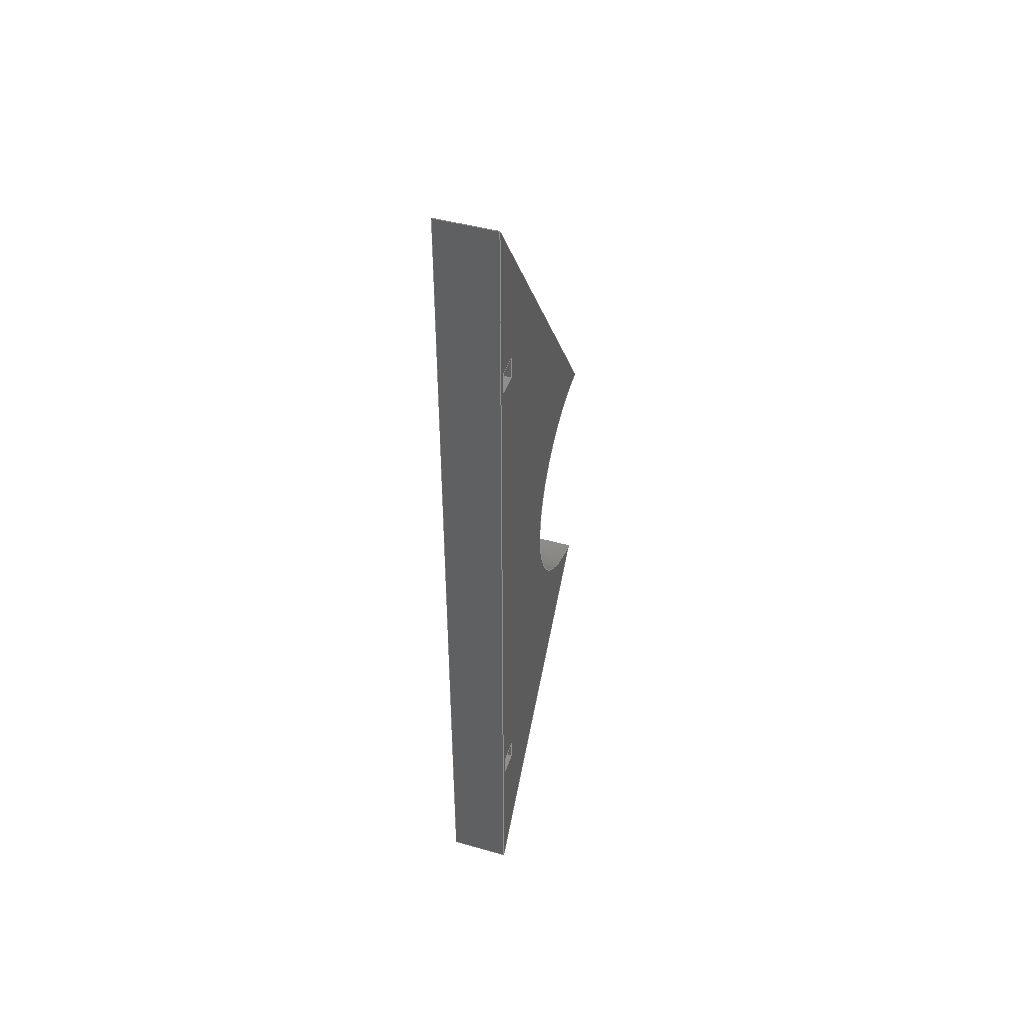
<metadata>
{"format":"step","ext":"step","renderer":"f3d","projection":"perspective","resolution":1024,"background":"white","views":[{"elev":45.1,"azim":18.1,"up":"+Z"}]}
</metadata>
<code>
ISO-10303-21;
DATA;
#1=MECHANICAL_DESIGN_GEOMETRIC_PRESENTATION_REPRESENTATION('',(#4),#448);
#2=SHAPE_REPRESENTATION_RELATIONSHIP('SRR','None',#455,#3);
#3=ADVANCED_BREP_SHAPE_REPRESENTATION('',(#5),#447);
#4=STYLED_ITEM('',(#465),#5);
#5=MANIFOLD_SOLID_BREP('Body1',#272);
#6=FACE_BOUND('',#40,.T.);
#7=FACE_BOUND('',#41,.T.);
#8=FACE_BOUND('',#43,.T.);
#9=FACE_BOUND('',#44,.T.);
#10=CIRCLE('',#297,29);
#11=CIRCLE('',#298,29);
#12=CYLINDRICAL_SURFACE('',#296,29);
#13=FACE_OUTER_BOUND('',#27,.T.);
#14=FACE_OUTER_BOUND('',#28,.T.);
#15=FACE_OUTER_BOUND('',#29,.T.);
#16=FACE_OUTER_BOUND('',#30,.T.);
#17=FACE_OUTER_BOUND('',#31,.T.);
#18=FACE_OUTER_BOUND('',#32,.T.);
#19=FACE_OUTER_BOUND('',#33,.T.);
#20=FACE_OUTER_BOUND('',#34,.T.);
#21=FACE_OUTER_BOUND('',#35,.T.);
#22=FACE_OUTER_BOUND('',#36,.T.);
#23=FACE_OUTER_BOUND('',#37,.T.);
#24=FACE_OUTER_BOUND('',#38,.T.);
#25=FACE_OUTER_BOUND('',#39,.T.);
#26=FACE_OUTER_BOUND('',#42,.T.);
#27=EDGE_LOOP('',(#173,#174,#175,#176));
#28=EDGE_LOOP('',(#177,#178,#179,#180));
#29=EDGE_LOOP('',(#181,#182,#183,#184));
#30=EDGE_LOOP('',(#185,#186,#187,#188));
#31=EDGE_LOOP('',(#189,#190,#191,#192));
#32=EDGE_LOOP('',(#193,#194,#195,#196));
#33=EDGE_LOOP('',(#197,#198,#199,#200));
#34=EDGE_LOOP('',(#201,#202,#203,#204));
#35=EDGE_LOOP('',(#205,#206,#207,#208));
#36=EDGE_LOOP('',(#209,#210,#211,#212));
#37=EDGE_LOOP('',(#213,#214,#215,#216));
#38=EDGE_LOOP('',(#217,#218,#219,#220));
#39=EDGE_LOOP('',(#221,#222,#223,#224));
#40=EDGE_LOOP('',(#225,#226,#227,#228));
#41=EDGE_LOOP('',(#229,#230,#231,#232));
#42=EDGE_LOOP('',(#233,#234,#235,#236));
#43=EDGE_LOOP('',(#237,#238,#239,#240));
#44=EDGE_LOOP('',(#241,#242,#243,#244));
#45=LINE('',#374,#79);
#46=LINE('',#376,#80);
#47=LINE('',#378,#81);
#48=LINE('',#379,#82);
#49=LINE('',#382,#83);
#50=LINE('',#384,#84);
#51=LINE('',#385,#85);
#52=LINE('',#388,#86);
#53=LINE('',#390,#87);
#54=LINE('',#391,#88);
#55=LINE('',#393,#89);
#56=LINE('',#394,#90);
#57=LINE('',#398,#91);
#58=LINE('',#400,#92);
#59=LINE('',#402,#93);
#60=LINE('',#403,#94);
#61=LINE('',#406,#95);
#62=LINE('',#408,#96);
#63=LINE('',#409,#97);
#64=LINE('',#412,#98);
#65=LINE('',#414,#99);
#66=LINE('',#415,#100);
#67=LINE('',#417,#101);
#68=LINE('',#418,#102);
#69=LINE('',#422,#103);
#70=LINE('',#424,#104);
#71=LINE('',#426,#105);
#72=LINE('',#427,#106);
#73=LINE('',#430,#107);
#74=LINE('',#432,#108);
#75=LINE('',#433,#109);
#76=LINE('',#439,#110);
#77=LINE('',#441,#111);
#78=LINE('',#442,#112);
#79=VECTOR('',#306,10);
#80=VECTOR('',#307,10);
#81=VECTOR('',#308,10);
#82=VECTOR('',#309,10);
#83=VECTOR('',#312,10);
#84=VECTOR('',#313,10);
#85=VECTOR('',#314,10);
#86=VECTOR('',#317,10);
#87=VECTOR('',#318,10);
#88=VECTOR('',#319,10);
#89=VECTOR('',#322,10);
#90=VECTOR('',#323,10);
#91=VECTOR('',#326,10);
#92=VECTOR('',#327,10);
#93=VECTOR('',#328,10);
#94=VECTOR('',#329,10);
#95=VECTOR('',#332,10);
#96=VECTOR('',#333,10);
#97=VECTOR('',#334,10);
#98=VECTOR('',#337,10);
#99=VECTOR('',#338,10);
#100=VECTOR('',#339,10);
#101=VECTOR('',#342,10);
#102=VECTOR('',#343,10);
#103=VECTOR('',#346,10);
#104=VECTOR('',#347,10);
#105=VECTOR('',#348,10);
#106=VECTOR('',#349,10);
#107=VECTOR('',#352,10);
#108=VECTOR('',#353,10);
#109=VECTOR('',#354,10);
#110=VECTOR('',#361,10);
#111=VECTOR('',#364,10);
#112=VECTOR('',#365,10);
#113=VERTEX_POINT('',#372);
#114=VERTEX_POINT('',#373);
#115=VERTEX_POINT('',#375);
#116=VERTEX_POINT('',#377);
#117=VERTEX_POINT('',#381);
#118=VERTEX_POINT('',#383);
#119=VERTEX_POINT('',#387);
#120=VERTEX_POINT('',#389);
#121=VERTEX_POINT('',#396);
#122=VERTEX_POINT('',#397);
#123=VERTEX_POINT('',#399);
#124=VERTEX_POINT('',#401);
#125=VERTEX_POINT('',#405);
#126=VERTEX_POINT('',#407);
#127=VERTEX_POINT('',#411);
#128=VERTEX_POINT('',#413);
#129=VERTEX_POINT('',#420);
#130=VERTEX_POINT('',#421);
#131=VERTEX_POINT('',#423);
#132=VERTEX_POINT('',#425);
#133=VERTEX_POINT('',#429);
#134=VERTEX_POINT('',#431);
#135=VERTEX_POINT('',#435);
#136=VERTEX_POINT('',#437);
#137=EDGE_CURVE('',#113,#114,#45,.T.);
#138=EDGE_CURVE('',#115,#113,#46,.T.);
#139=EDGE_CURVE('',#116,#115,#47,.T.);
#140=EDGE_CURVE('',#116,#114,#48,.T.);
#141=EDGE_CURVE('',#114,#117,#49,.T.);
#142=EDGE_CURVE('',#118,#116,#50,.T.);
#143=EDGE_CURVE('',#118,#117,#51,.T.);
#144=EDGE_CURVE('',#117,#119,#52,.T.);
#145=EDGE_CURVE('',#120,#118,#53,.T.);
#146=EDGE_CURVE('',#120,#119,#54,.T.);
#147=EDGE_CURVE('',#119,#113,#55,.T.);
#148=EDGE_CURVE('',#115,#120,#56,.T.);
#149=EDGE_CURVE('',#121,#122,#57,.T.);
#150=EDGE_CURVE('',#123,#121,#58,.T.);
#151=EDGE_CURVE('',#124,#123,#59,.T.);
#152=EDGE_CURVE('',#124,#122,#60,.T.);
#153=EDGE_CURVE('',#122,#125,#61,.T.);
#154=EDGE_CURVE('',#126,#124,#62,.T.);
#155=EDGE_CURVE('',#126,#125,#63,.T.);
#156=EDGE_CURVE('',#125,#127,#64,.T.);
#157=EDGE_CURVE('',#128,#126,#65,.T.);
#158=EDGE_CURVE('',#128,#127,#66,.T.);
#159=EDGE_CURVE('',#127,#121,#67,.T.);
#160=EDGE_CURVE('',#123,#128,#68,.T.);
#161=EDGE_CURVE('',#129,#130,#69,.T.);
#162=EDGE_CURVE('',#129,#131,#70,.T.);
#163=EDGE_CURVE('',#132,#131,#71,.T.);
#164=EDGE_CURVE('',#130,#132,#72,.T.);
#165=EDGE_CURVE('',#133,#130,#73,.T.);
#166=EDGE_CURVE('',#134,#132,#74,.T.);
#167=EDGE_CURVE('',#133,#134,#75,.T.);
#168=EDGE_CURVE('',#135,#133,#10,.T.);
#169=EDGE_CURVE('',#136,#134,#11,.T.);
#170=EDGE_CURVE('',#135,#136,#76,.T.);
#171=EDGE_CURVE('',#135,#129,#77,.T.);
#172=EDGE_CURVE('',#131,#136,#78,.T.);
#173=ORIENTED_EDGE('',*,*,#137,.F.);
#174=ORIENTED_EDGE('',*,*,#138,.F.);
#175=ORIENTED_EDGE('',*,*,#139,.F.);
#176=ORIENTED_EDGE('',*,*,#140,.T.);
#177=ORIENTED_EDGE('',*,*,#141,.F.);
#178=ORIENTED_EDGE('',*,*,#140,.F.);
#179=ORIENTED_EDGE('',*,*,#142,.F.);
#180=ORIENTED_EDGE('',*,*,#143,.T.);
#181=ORIENTED_EDGE('',*,*,#144,.F.);
#182=ORIENTED_EDGE('',*,*,#143,.F.);
#183=ORIENTED_EDGE('',*,*,#145,.F.);
#184=ORIENTED_EDGE('',*,*,#146,.T.);
#185=ORIENTED_EDGE('',*,*,#147,.F.);
#186=ORIENTED_EDGE('',*,*,#146,.F.);
#187=ORIENTED_EDGE('',*,*,#148,.F.);
#188=ORIENTED_EDGE('',*,*,#138,.T.);
#189=ORIENTED_EDGE('',*,*,#149,.F.);
#190=ORIENTED_EDGE('',*,*,#150,.F.);
#191=ORIENTED_EDGE('',*,*,#151,.F.);
#192=ORIENTED_EDGE('',*,*,#152,.T.);
#193=ORIENTED_EDGE('',*,*,#153,.F.);
#194=ORIENTED_EDGE('',*,*,#152,.F.);
#195=ORIENTED_EDGE('',*,*,#154,.F.);
#196=ORIENTED_EDGE('',*,*,#155,.T.);
#197=ORIENTED_EDGE('',*,*,#156,.F.);
#198=ORIENTED_EDGE('',*,*,#155,.F.);
#199=ORIENTED_EDGE('',*,*,#157,.F.);
#200=ORIENTED_EDGE('',*,*,#158,.T.);
#201=ORIENTED_EDGE('',*,*,#159,.F.);
#202=ORIENTED_EDGE('',*,*,#158,.F.);
#203=ORIENTED_EDGE('',*,*,#160,.F.);
#204=ORIENTED_EDGE('',*,*,#150,.T.);
#205=ORIENTED_EDGE('',*,*,#161,.F.);
#206=ORIENTED_EDGE('',*,*,#162,.T.);
#207=ORIENTED_EDGE('',*,*,#163,.F.);
#208=ORIENTED_EDGE('',*,*,#164,.F.);
#209=ORIENTED_EDGE('',*,*,#165,.T.);
#210=ORIENTED_EDGE('',*,*,#164,.T.);
#211=ORIENTED_EDGE('',*,*,#166,.F.);
#212=ORIENTED_EDGE('',*,*,#167,.F.);
#213=ORIENTED_EDGE('',*,*,#168,.T.);
#214=ORIENTED_EDGE('',*,*,#167,.T.);
#215=ORIENTED_EDGE('',*,*,#169,.F.);
#216=ORIENTED_EDGE('',*,*,#170,.F.);
#217=ORIENTED_EDGE('',*,*,#171,.F.);
#218=ORIENTED_EDGE('',*,*,#170,.T.);
#219=ORIENTED_EDGE('',*,*,#172,.F.);
#220=ORIENTED_EDGE('',*,*,#162,.F.);
#221=ORIENTED_EDGE('',*,*,#171,.T.);
#222=ORIENTED_EDGE('',*,*,#161,.T.);
#223=ORIENTED_EDGE('',*,*,#165,.F.);
#224=ORIENTED_EDGE('',*,*,#168,.F.);
#225=ORIENTED_EDGE('',*,*,#144,.T.);
#226=ORIENTED_EDGE('',*,*,#147,.T.);
#227=ORIENTED_EDGE('',*,*,#137,.T.);
#228=ORIENTED_EDGE('',*,*,#141,.T.);
#229=ORIENTED_EDGE('',*,*,#156,.T.);
#230=ORIENTED_EDGE('',*,*,#159,.T.);
#231=ORIENTED_EDGE('',*,*,#149,.T.);
#232=ORIENTED_EDGE('',*,*,#153,.T.);
#233=ORIENTED_EDGE('',*,*,#172,.T.);
#234=ORIENTED_EDGE('',*,*,#169,.T.);
#235=ORIENTED_EDGE('',*,*,#166,.T.);
#236=ORIENTED_EDGE('',*,*,#163,.T.);
#237=ORIENTED_EDGE('',*,*,#145,.T.);
#238=ORIENTED_EDGE('',*,*,#142,.T.);
#239=ORIENTED_EDGE('',*,*,#139,.T.);
#240=ORIENTED_EDGE('',*,*,#148,.T.);
#241=ORIENTED_EDGE('',*,*,#157,.T.);
#242=ORIENTED_EDGE('',*,*,#154,.T.);
#243=ORIENTED_EDGE('',*,*,#151,.T.);
#244=ORIENTED_EDGE('',*,*,#160,.T.);
#245=PLANE('',#286);
#246=PLANE('',#287);
#247=PLANE('',#288);
#248=PLANE('',#289);
#249=PLANE('',#290);
#250=PLANE('',#291);
#251=PLANE('',#292);
#252=PLANE('',#293);
#253=PLANE('',#294);
#254=PLANE('',#295);
#255=PLANE('',#299);
#256=PLANE('',#300);
#257=PLANE('',#301);
#258=ADVANCED_FACE('',(#13),#245,.F.);
#259=ADVANCED_FACE('',(#14),#246,.F.);
#260=ADVANCED_FACE('',(#15),#247,.F.);
#261=ADVANCED_FACE('',(#16),#248,.F.);
#262=ADVANCED_FACE('',(#17),#249,.F.);
#263=ADVANCED_FACE('',(#18),#250,.F.);
#264=ADVANCED_FACE('',(#19),#251,.F.);
#265=ADVANCED_FACE('',(#20),#252,.F.);
#266=ADVANCED_FACE('',(#21),#253,.T.);
#267=ADVANCED_FACE('',(#22),#254,.T.);
#268=ADVANCED_FACE('',(#23),#12,.F.);
#269=ADVANCED_FACE('',(#24),#255,.T.);
#270=ADVANCED_FACE('',(#25,#6,#7),#256,.T.);
#271=ADVANCED_FACE('',(#26,#8,#9),#257,.F.);
#272=CLOSED_SHELL('',(#258,#259,#260,#261,#262,#263,#264,#265,#266,#267,
#268,#269,#270,#271));
#273=DERIVED_UNIT_ELEMENT(#275,1);
#274=DERIVED_UNIT_ELEMENT(#450,-3);
#275=(
MASS_UNIT()
NAMED_UNIT(*)
SI_UNIT(.KILO.,.GRAM.)
);
#276=DERIVED_UNIT((#273,#274));
#277=MEASURE_REPRESENTATION_ITEM('density measure',
POSITIVE_RATIO_MEASURE(7850),#276);
#278=PROPERTY_DEFINITION_REPRESENTATION(#283,#280);
#279=PROPERTY_DEFINITION_REPRESENTATION(#284,#281);
#280=REPRESENTATION('material name',(#282),#447);
#281=REPRESENTATION('density',(#277),#447);
#282=DESCRIPTIVE_REPRESENTATION_ITEM('Steel','Steel');
#283=PROPERTY_DEFINITION('material property','material name',#457);
#284=PROPERTY_DEFINITION('material property','density of part',#457);
#285=AXIS2_PLACEMENT_3D('',#370,#302,#303);
#286=AXIS2_PLACEMENT_3D('',#371,#304,#305);
#287=AXIS2_PLACEMENT_3D('',#380,#310,#311);
#288=AXIS2_PLACEMENT_3D('',#386,#315,#316);
#289=AXIS2_PLACEMENT_3D('',#392,#320,#321);
#290=AXIS2_PLACEMENT_3D('',#395,#324,#325);
#291=AXIS2_PLACEMENT_3D('',#404,#330,#331);
#292=AXIS2_PLACEMENT_3D('',#410,#335,#336);
#293=AXIS2_PLACEMENT_3D('',#416,#340,#341);
#294=AXIS2_PLACEMENT_3D('',#419,#344,#345);
#295=AXIS2_PLACEMENT_3D('',#428,#350,#351);
#296=AXIS2_PLACEMENT_3D('',#434,#355,#356);
#297=AXIS2_PLACEMENT_3D('',#436,#357,#358);
#298=AXIS2_PLACEMENT_3D('',#438,#359,#360);
#299=AXIS2_PLACEMENT_3D('',#440,#362,#363);
#300=AXIS2_PLACEMENT_3D('',#443,#366,#367);
#301=AXIS2_PLACEMENT_3D('',#444,#368,#369);
#302=DIRECTION('axis',(0,0,1));
#303=DIRECTION('refdir',(1,0,0));
#304=DIRECTION('center_axis',(0,-1,2.779e-36));
#305=DIRECTION('ref_axis',(8.474e-33,-2.779e-36,-1));
#306=DIRECTION('',(-1.625e-46,2.779e-36,1));
#307=DIRECTION('',(1,0,0));
#308=DIRECTION('',(1.625e-46,-2.779e-36,-1));
#309=DIRECTION('',(1,0,0));
#310=DIRECTION('center_axis',(0,-1.066e-14,1));
#311=DIRECTION('ref_axis',(-2.648e-34,-1,-1.066e-14));
#312=DIRECTION('',(-1.233e-31,1,1.066e-14));
#313=DIRECTION('',(1.233e-31,-1,-1.066e-14));
#314=DIRECTION('',(1,0,0));
#315=DIRECTION('center_axis',(0,1,7.105e-15));
#316=DIRECTION('ref_axis',(-8.474e-33,-7.105e-15,1));
#317=DIRECTION('',(-7.133e-46,7.105e-15,-1));
#318=DIRECTION('',(7.133e-46,-7.105e-15,1));
#319=DIRECTION('',(1,0,0));
#320=DIRECTION('center_axis',(0,1.066e-14,-1));
#321=DIRECTION('ref_axis',(2.648e-34,1,1.066e-14));
#322=DIRECTION('',(1.233e-31,-1,-1.066e-14));
#323=DIRECTION('',(-1.233e-31,1,1.066e-14));
#324=DIRECTION('center_axis',(0,-1,-1.776e-14));
#325=DIRECTION('ref_axis',(8.474e-33,1.776e-14,-1));
#326=DIRECTION('',(2.027e-45,-1.776e-14,1));
#327=DIRECTION('',(1,0,0));
#328=DIRECTION('',(-2.027e-45,1.776e-14,-1));
#329=DIRECTION('',(1,0,0));
#330=DIRECTION('center_axis',(0,2.779e-36,1));
#331=DIRECTION('ref_axis',(-2.648e-34,-1,2.779e-36));
#332=DIRECTION('',(-1.233e-31,1,-2.779e-36));
#333=DIRECTION('',(1.233e-31,-1,2.779e-36));
#334=DIRECTION('',(1,0,0));
#335=DIRECTION('center_axis',(0,1,-2.779e-36));
#336=DIRECTION('ref_axis',(-8.474e-33,2.779e-36,1));
#337=DIRECTION('',(1.625e-46,-2.779e-36,-1));
#338=DIRECTION('',(-1.625e-46,2.779e-36,1));
#339=DIRECTION('',(1,0,0));
#340=DIRECTION('center_axis',(0,6.217e-15,-1));
#341=DIRECTION('ref_axis',(2.648e-34,1,6.217e-15));
#342=DIRECTION('',(1.233e-31,-1,-6.217e-15));
#343=DIRECTION('',(-1.233e-31,1,6.217e-15));
#344=DIRECTION('center_axis',(0,-1,-2.003e-77));
#345=DIRECTION('ref_axis',(-1.625e-46,-2.003e-77,1));
#346=DIRECTION('',(1.625e-46,2.003e-77,-1));
#347=DIRECTION('',(-1,0,0));
#348=DIRECTION('',(-1.625e-46,-2.003e-77,1));
#349=DIRECTION('',(-1,0,0));
#350=DIRECTION('center_axis',(0,0.766,-0.6429));
#351=DIRECTION('ref_axis',(7.924e-32,-0.6429,-0.766));
#352=DIRECTION('',(7.924e-32,-0.6429,-0.766));
#353=DIRECTION('',(7.924e-32,-0.6429,-0.766));
#354=DIRECTION('',(-1,0,0));
#355=DIRECTION('center_axis',(-1,0,0));
#356=DIRECTION('ref_axis',(0,-1,0.008696));
#357=DIRECTION('center_axis',(1,1.233e-31,1.625e-46));
#358=DIRECTION('ref_axis',(-1.233e-31,1,0));
#359=DIRECTION('center_axis',(1,1.233e-31,1.625e-46));
#360=DIRECTION('ref_axis',(-1.233e-31,1,0));
#361=DIRECTION('',(-1,0,0));
#362=DIRECTION('center_axis',(0,0.8202,0.5721));
#363=DIRECTION('ref_axis',(-7.052e-32,0.5721,-0.8202));
#364=DIRECTION('',(7.052e-32,-0.5721,0.8202));
#365=DIRECTION('',(-7.052e-32,0.5721,-0.8202));
#366=DIRECTION('center_axis',(1,1.233e-31,1.625e-46));
#367=DIRECTION('ref_axis',(-1.233e-31,1,0));
#368=DIRECTION('center_axis',(1,1.233e-31,1.625e-46));
#369=DIRECTION('ref_axis',(-1.233e-31,1,0));
#370=CARTESIAN_POINT('',(0,0,0));
#371=CARTESIAN_POINT('Origin',(-753.2,145.9,96.91));
#372=CARTESIAN_POINT('',(-588.8,145.9,91.91));
#373=CARTESIAN_POINT('',(-588.8,145.9,96.91));
#374=CARTESIAN_POINT('',(-588.8,145.9,64.41));
#375=CARTESIAN_POINT('',(-602,145.9,91.91));
#376=CARTESIAN_POINT('',(-753.2,145.9,91.91));
#377=CARTESIAN_POINT('',(-602,145.9,96.91));
#378=CARTESIAN_POINT('',(-602,145.9,64.41));
#379=CARTESIAN_POINT('',(-753.2,145.9,96.91));
#380=CARTESIAN_POINT('Origin',(-753.2,150.9,96.91));
#381=CARTESIAN_POINT('',(-588.8,150.9,96.91));
#382=CARTESIAN_POINT('',(-588.8,161.2,96.91));
#383=CARTESIAN_POINT('',(-602,150.9,96.91));
#384=CARTESIAN_POINT('',(-602,161.2,96.91));
#385=CARTESIAN_POINT('',(-753.2,150.9,96.91));
#386=CARTESIAN_POINT('Origin',(-753.2,150.9,91.91));
#387=CARTESIAN_POINT('',(-588.8,150.9,91.91));
#388=CARTESIAN_POINT('',(-588.8,150.9,61.91));
#389=CARTESIAN_POINT('',(-602,150.9,91.91));
#390=CARTESIAN_POINT('',(-602,150.9,61.91));
#391=CARTESIAN_POINT('',(-753.2,150.9,91.91));
#392=CARTESIAN_POINT('Origin',(-753.2,145.9,91.91));
#393=CARTESIAN_POINT('',(-588.8,158.7,91.91));
#394=CARTESIAN_POINT('',(-602,158.7,91.91));
#395=CARTESIAN_POINT('Origin',(-753.2,145.9,-28.09));
#396=CARTESIAN_POINT('',(-588.8,145.9,-33.09));
#397=CARTESIAN_POINT('',(-588.8,145.9,-28.09));
#398=CARTESIAN_POINT('',(-588.8,145.9,1.915));
#399=CARTESIAN_POINT('',(-602,145.9,-33.09));
#400=CARTESIAN_POINT('',(-753.2,145.9,-33.09));
#401=CARTESIAN_POINT('',(-602,145.9,-28.09));
#402=CARTESIAN_POINT('',(-602,145.9,1.915));
#403=CARTESIAN_POINT('',(-753.2,145.9,-28.09));
#404=CARTESIAN_POINT('Origin',(-753.2,150.9,-28.09));
#405=CARTESIAN_POINT('',(-588.8,150.9,-28.09));
#406=CARTESIAN_POINT('',(-588.8,161.2,-28.09));
#407=CARTESIAN_POINT('',(-602,150.9,-28.09));
#408=CARTESIAN_POINT('',(-602,161.2,-28.09));
#409=CARTESIAN_POINT('',(-753.2,150.9,-28.09));
#410=CARTESIAN_POINT('Origin',(-753.2,150.9,-33.09));
#411=CARTESIAN_POINT('',(-588.8,150.9,-33.09));
#412=CARTESIAN_POINT('',(-588.8,150.9,-0.5855));
#413=CARTESIAN_POINT('',(-602,150.9,-33.09));
#414=CARTESIAN_POINT('',(-602,150.9,-0.5855));
#415=CARTESIAN_POINT('',(-753.2,150.9,-33.09));
#416=CARTESIAN_POINT('Origin',(-753.2,145.9,-33.09));
#417=CARTESIAN_POINT('',(-588.8,158.7,-33.09));
#418=CARTESIAN_POINT('',(-602,158.7,-33.09));
#419=CARTESIAN_POINT('Origin',(-588.8,144.4,-68.09));
#420=CARTESIAN_POINT('',(-588.8,144.4,131.9));
#421=CARTESIAN_POINT('',(-588.8,144.4,-68.09));
#422=CARTESIAN_POINT('',(-588.8,144.4,131.9));
#423=CARTESIAN_POINT('',(-602,144.4,131.9));
#424=CARTESIAN_POINT('',(-588.8,144.4,131.9));
#425=CARTESIAN_POINT('',(-602,144.4,-68.09));
#426=CARTESIAN_POINT('',(-602,144.4,131.9));
#427=CARTESIAN_POINT('',(-588.8,144.4,-68.09));
#428=CARTESIAN_POINT('Origin',(-588.8,198.3,-3.822));
#429=CARTESIAN_POINT('',(-588.8,198.3,-3.822));
#430=CARTESIAN_POINT('',(-588.8,201.5,-0.00507));
#431=CARTESIAN_POINT('',(-602,198.3,-3.822));
#432=CARTESIAN_POINT('',(-602,201.5,-0.00507));
#433=CARTESIAN_POINT('',(-588.8,198.3,-3.822));
#434=CARTESIAN_POINT('Origin',(-588.8,201.5,25));
#435=CARTESIAN_POINT('',(-588.8,198.8,53.87));
#436=CARTESIAN_POINT('Origin',(-588.8,201.5,25));
#437=CARTESIAN_POINT('',(-602,198.8,53.87));
#438=CARTESIAN_POINT('Origin',(-602,201.5,25));
#439=CARTESIAN_POINT('',(-588.8,198.8,53.87));
#440=CARTESIAN_POINT('Origin',(-588.8,144.4,131.9));
#441=CARTESIAN_POINT('',(-588.8,201.5,50));
#442=CARTESIAN_POINT('',(-602,201.5,50));
#443=CARTESIAN_POINT('Origin',(-588.8,171.6,31.91));
#444=CARTESIAN_POINT('Origin',(-602,171.6,31.91));
#445=UNCERTAINTY_MEASURE_WITH_UNIT(LENGTH_MEASURE(0.01),#449,
'DISTANCE_ACCURACY_VALUE',
'Maximum model space distance between geometric entities at asserted c
onnectivities');
#446=UNCERTAINTY_MEASURE_WITH_UNIT(LENGTH_MEASURE(0.01),#449,
'DISTANCE_ACCURACY_VALUE',
'Maximum model space distance between geometric entities at asserted c
onnectivities');
#447=(
GEOMETRIC_REPRESENTATION_CONTEXT(3)
GLOBAL_UNCERTAINTY_ASSIGNED_CONTEXT((#445))
GLOBAL_UNIT_ASSIGNED_CONTEXT((#449,#451,#452))
REPRESENTATION_CONTEXT('','3D')
);
#448=(
GEOMETRIC_REPRESENTATION_CONTEXT(3)
GLOBAL_UNCERTAINTY_ASSIGNED_CONTEXT((#446))
GLOBAL_UNIT_ASSIGNED_CONTEXT((#449,#451,#452))
REPRESENTATION_CONTEXT('','3D')
);
#449=(
LENGTH_UNIT()
NAMED_UNIT(*)
SI_UNIT(.MILLI.,.METRE.)
);
#450=(
LENGTH_UNIT()
NAMED_UNIT(*)
SI_UNIT($,.METRE.)
);
#451=(
NAMED_UNIT(*)
PLANE_ANGLE_UNIT()
SI_UNIT($,.RADIAN.)
);
#452=(
NAMED_UNIT(*)
SI_UNIT($,.STERADIAN.)
SOLID_ANGLE_UNIT()
);
#453=SHAPE_DEFINITION_REPRESENTATION(#454,#455);
#454=PRODUCT_DEFINITION_SHAPE('',$,#457);
#455=SHAPE_REPRESENTATION('',(#285),#447);
#456=PRODUCT_DEFINITION_CONTEXT('part definition',#461,'design');
#457=PRODUCT_DEFINITION('wall_spacer','wall_spacer',#458,#456);
#458=PRODUCT_DEFINITION_FORMATION('',$,#463);
#459=PRODUCT_RELATED_PRODUCT_CATEGORY('wall_spacer','wall_spacer',(#463));
#460=APPLICATION_PROTOCOL_DEFINITION('international standard',
'automotive_design',2009,#461);
#461=APPLICATION_CONTEXT(
'Core Data for Automotive Mechanical Design Process');
#462=PRODUCT_CONTEXT('part definition',#461,'mechanical');
#463=PRODUCT('wall_spacer','wall_spacer',$,(#462));
#464=PRESENTATION_STYLE_ASSIGNMENT((#466));
#465=PRESENTATION_STYLE_ASSIGNMENT((#467));
#466=SURFACE_STYLE_USAGE(.BOTH.,#468);
#467=SURFACE_STYLE_USAGE(.BOTH.,#469);
#468=SURFACE_SIDE_STYLE('',(#470));
#469=SURFACE_SIDE_STYLE('',(#471));
#470=SURFACE_STYLE_FILL_AREA(#472);
#471=SURFACE_STYLE_FILL_AREA(#473);
#472=FILL_AREA_STYLE('Steel - Satin',(#474));
#473=FILL_AREA_STYLE('Paint - Metal Flake (Blue)',(#475));
#474=FILL_AREA_STYLE_COLOUR('Steel - Satin',#476);
#475=FILL_AREA_STYLE_COLOUR('Paint - Metal Flake (Blue)',#477);
#476=COLOUR_RGB('Steel - Satin',0.6275,0.6275,0.6275);
#477=COLOUR_RGB('Paint - Metal Flake (Blue)',0.1882,0.2314,
0.5882);
ENDSEC;
END-ISO-10303-21;

</code>
